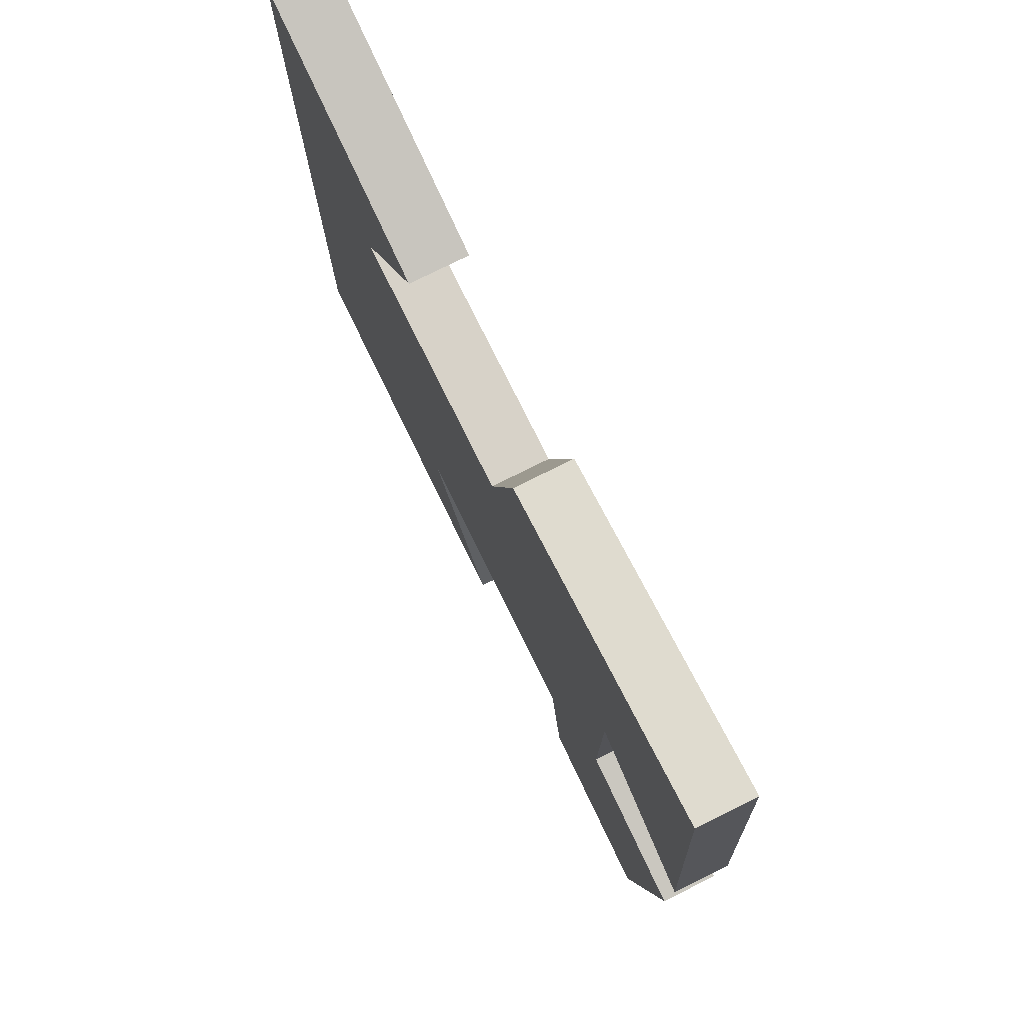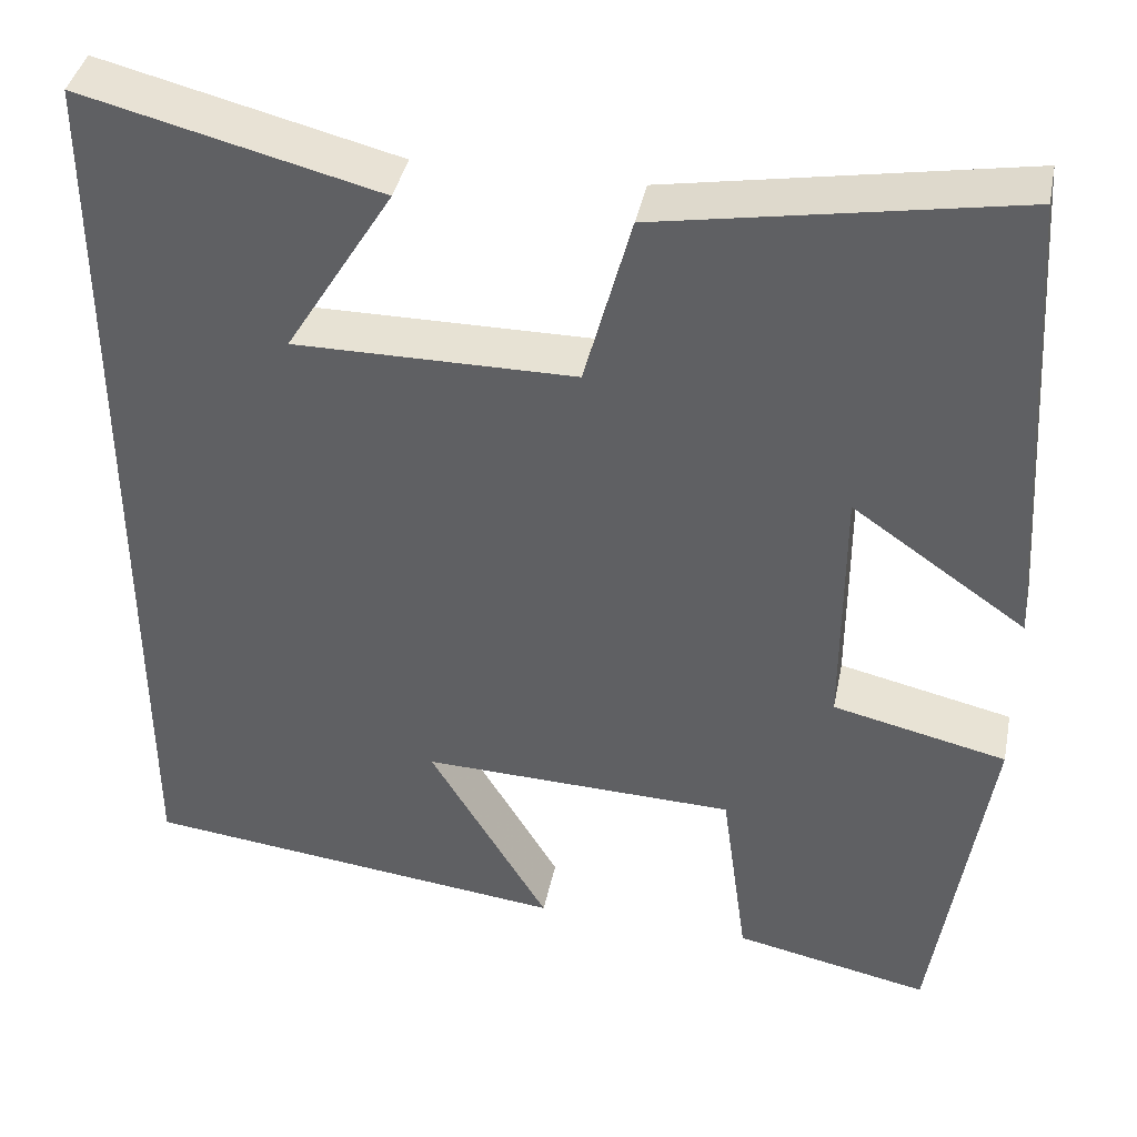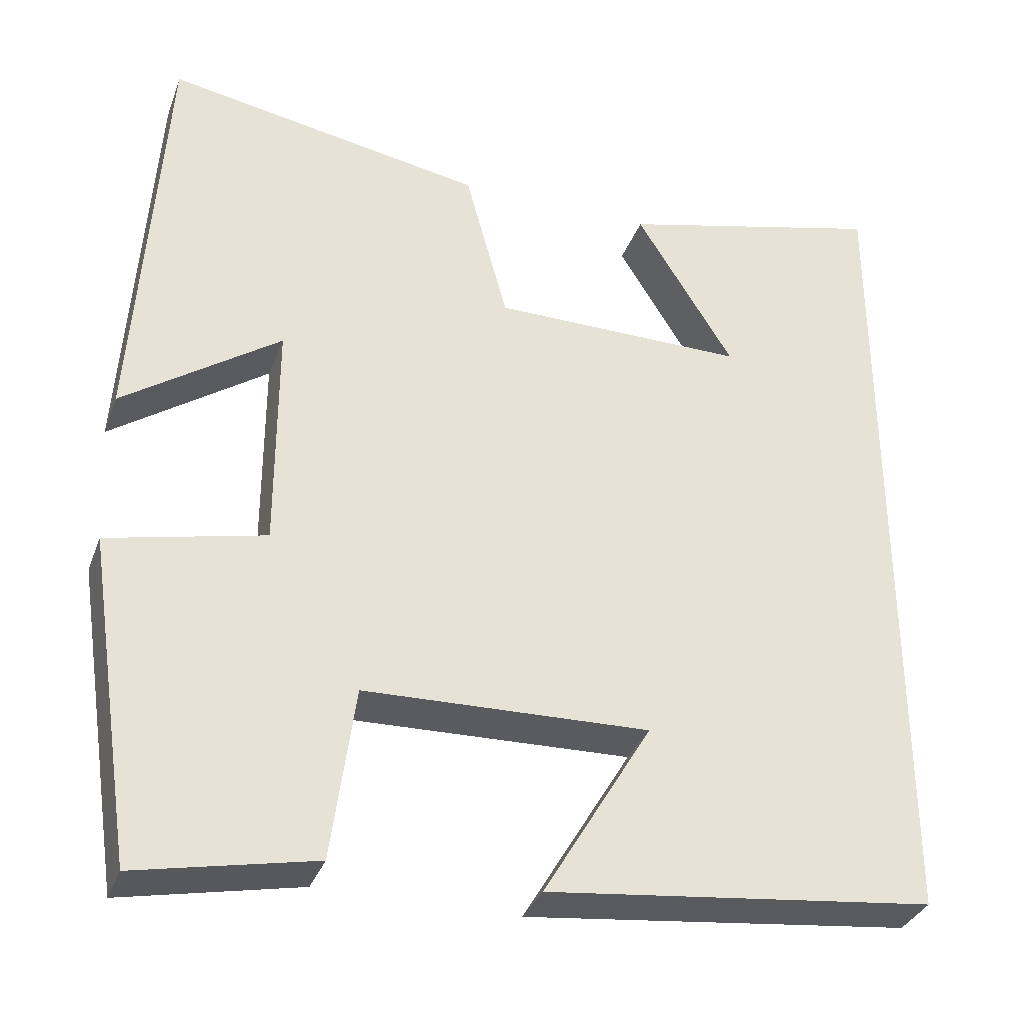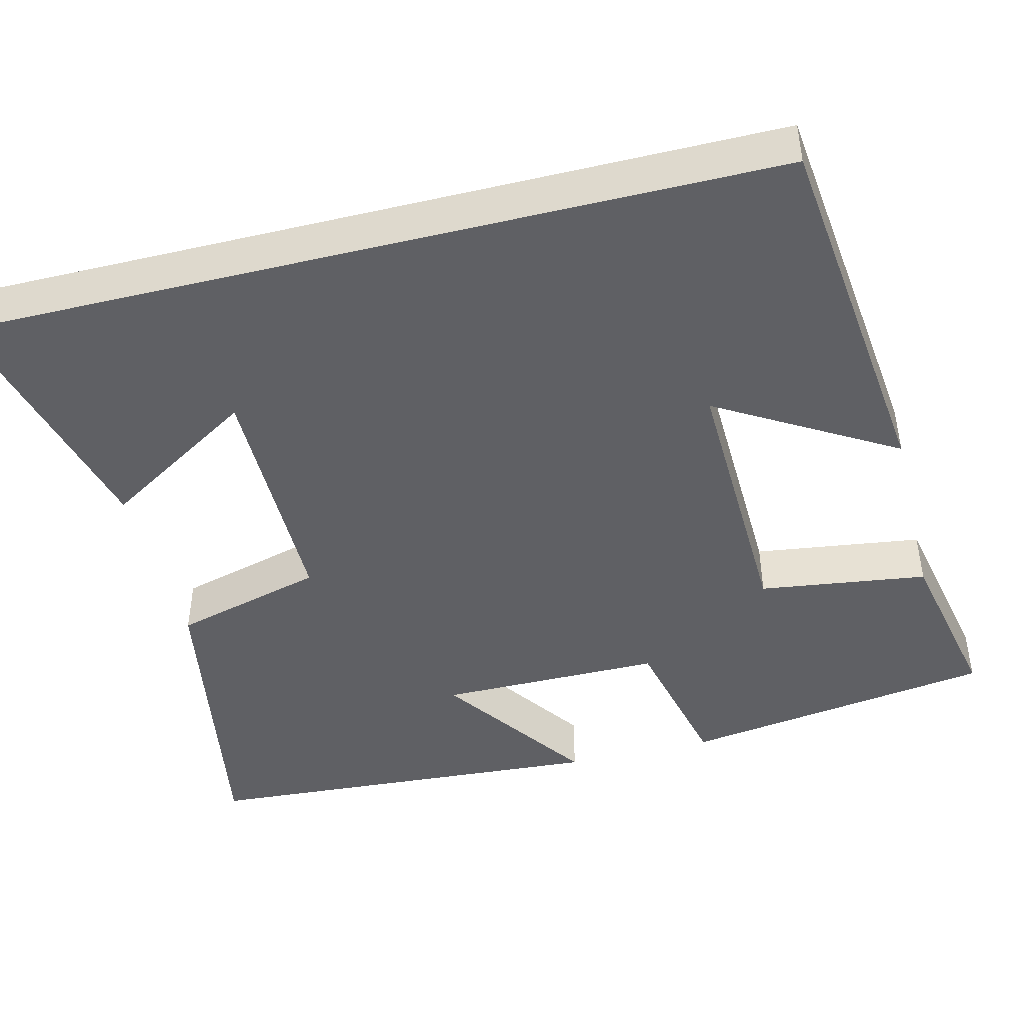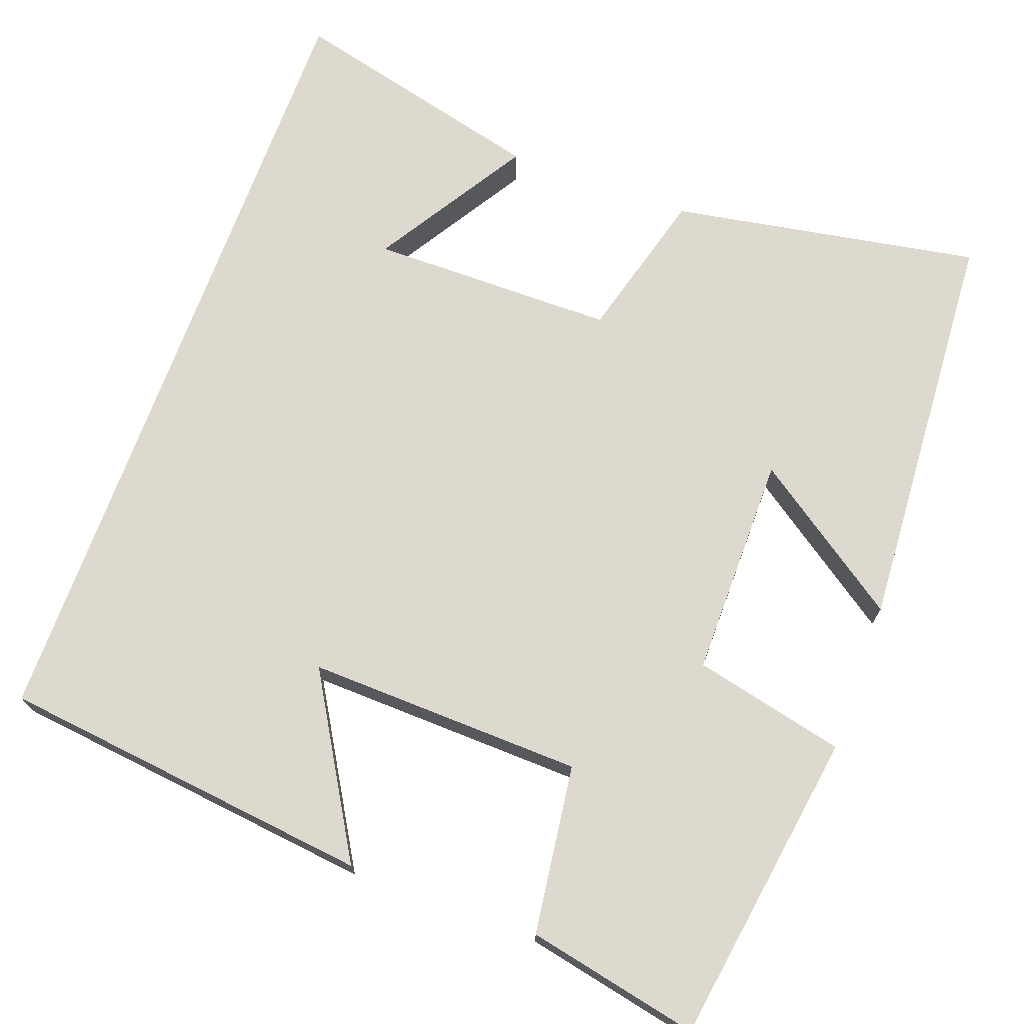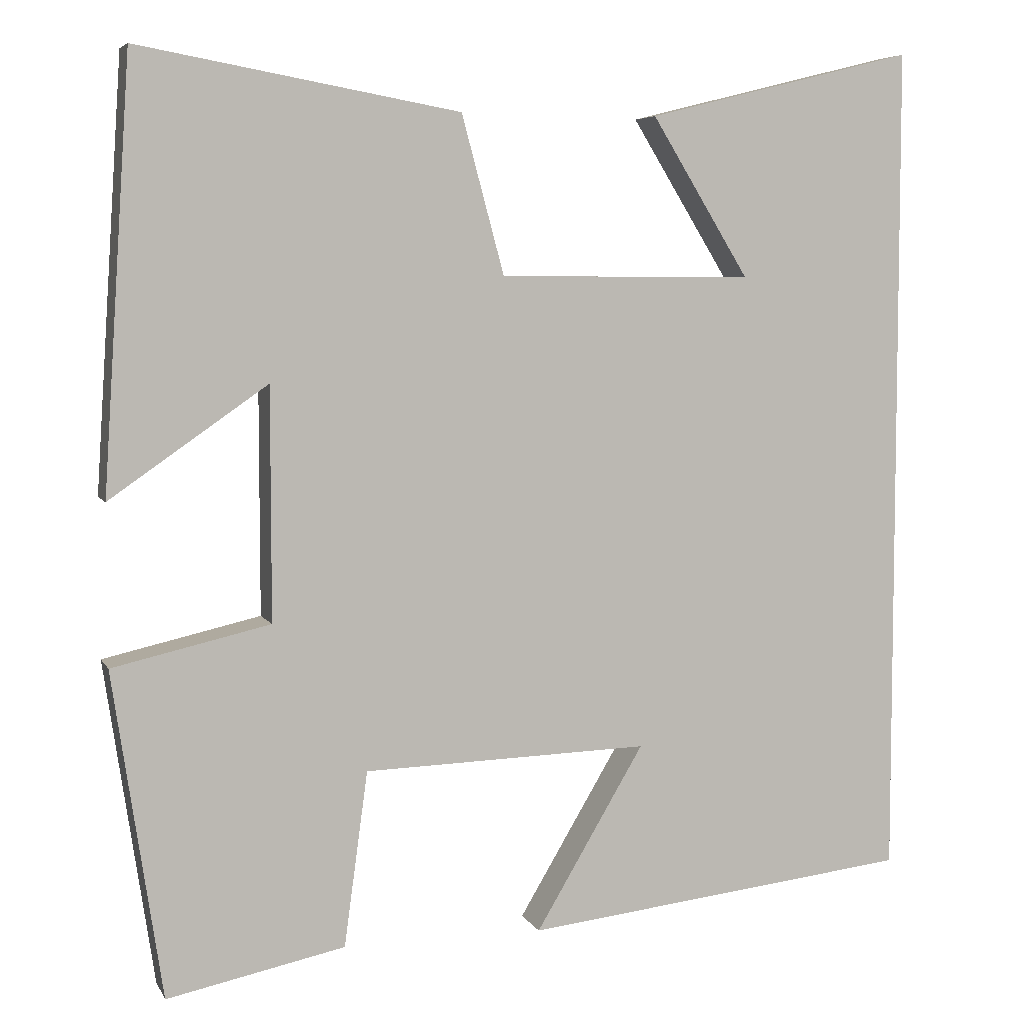
<metadata>
{"format":"obj","ext":"obj","renderer":"f3d","projection":"perspective","resolution":1024,"background":"white","views":[{"elev":77.6,"azim":-116.4,"up":"+Z"},{"elev":40.1,"azim":-168.6,"up":"+Z"},{"elev":-33.8,"azim":-18.7,"up":"+Z"},{"elev":-44.8,"azim":104.1,"up":"+Y"},{"elev":71.7,"azim":-159.8,"up":"+Y"},{"elev":5.8,"azim":-17.0,"up":"+Z"}]}
</metadata>
<code>
v -0.466 0.07 0.57
v -0.073 0.07 0.5
v -0.021 0.07 0.307
v 0.291 0.07 0.305
v 0.171 0.07 0.5
v 0.5 0.07 0.582
v 0.5 0.07 -0.446
v 0.024 0.07 -0.5
v 0.157 0.07 -0.276
v -0.193 0.07 -0.286
v -0.222 0.07 -0.5
v -0.44 0.07 -0.545
v -0.5 0.07 -0.146
v -0.307 0.07 -0.102
v -0.307 0.07 0.182
v -0.5 0.07 0.048
v -0.466 0 0.57
v -0.073 0 0.5
v -0.021 0 0.307
v 0.291 0 0.305
v 0.171 0 0.5
v 0.5 0 0.582
v 0.5 0 -0.446
v 0.024 0 -0.5
v 0.157 0 -0.276
v -0.193 0 -0.286
v -0.222 0 -0.5
v -0.44 0 -0.545
v -0.5 0 -0.146
v -0.307 0 -0.102
v -0.307 0 0.182
v -0.5 0 0.048
f 15 16 1 2
f 14 15 2 3
f 12 13 14
f 11 12 14
f 10 11 14
f 14 3 4
f 10 14 4
f 9 10 4
f 7 8 9
f 7 9 4
f 6 7 4
f 4 5 6
f 18 17 32 31
f 19 18 31 30
f 30 29 28
f 30 28 27
f 30 27 26
f 20 19 30
f 20 30 26
f 20 26 25
f 25 24 23
f 20 25 23
f 20 23 22
f 22 21 20
f 1 17 18 2
f 2 18 19 3
f 3 19 20 4
f 4 20 21 5
f 5 21 22 6
f 6 22 23 7
f 7 23 24 8
f 8 24 25 9
f 9 25 26 10
f 10 26 27 11
f 11 27 28 12
f 12 28 29 13
f 13 29 30 14
f 14 30 31 15
f 15 31 32 16
f 16 32 17 1

</code>
